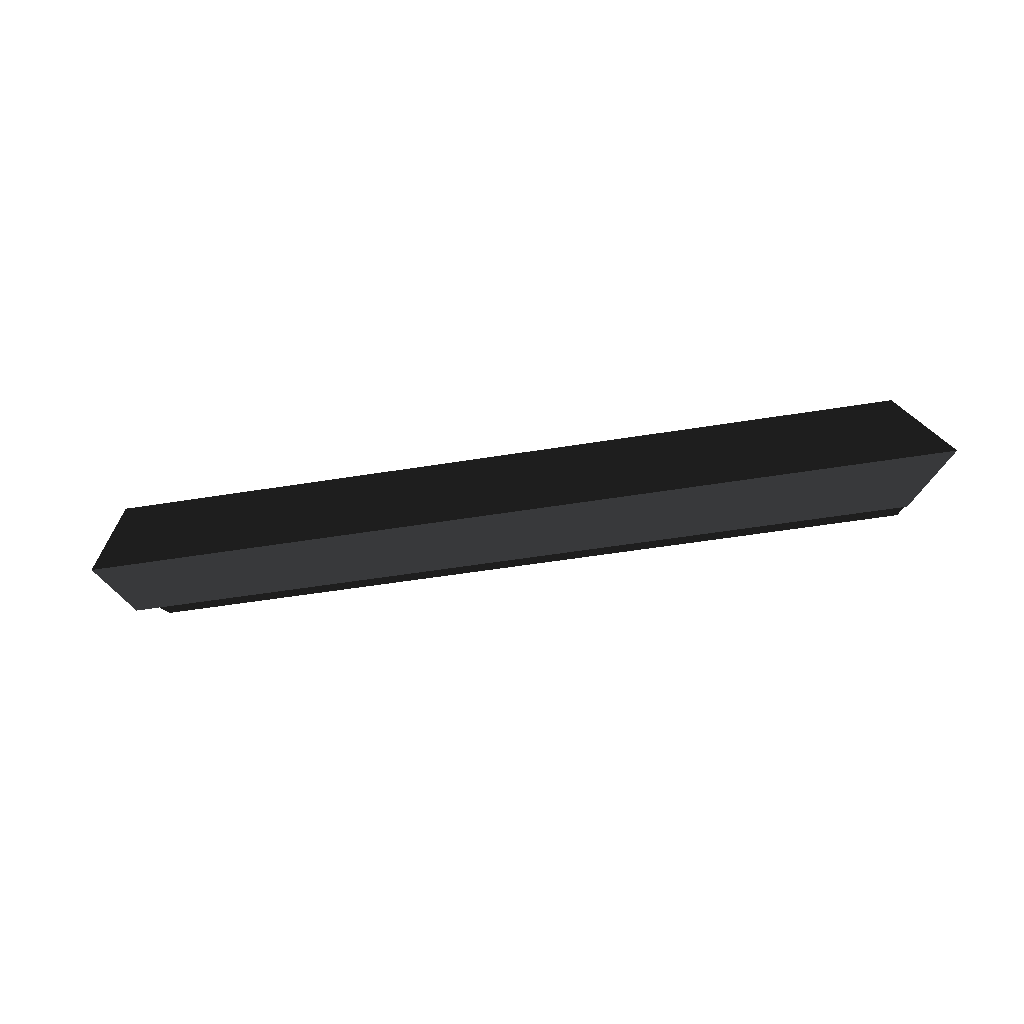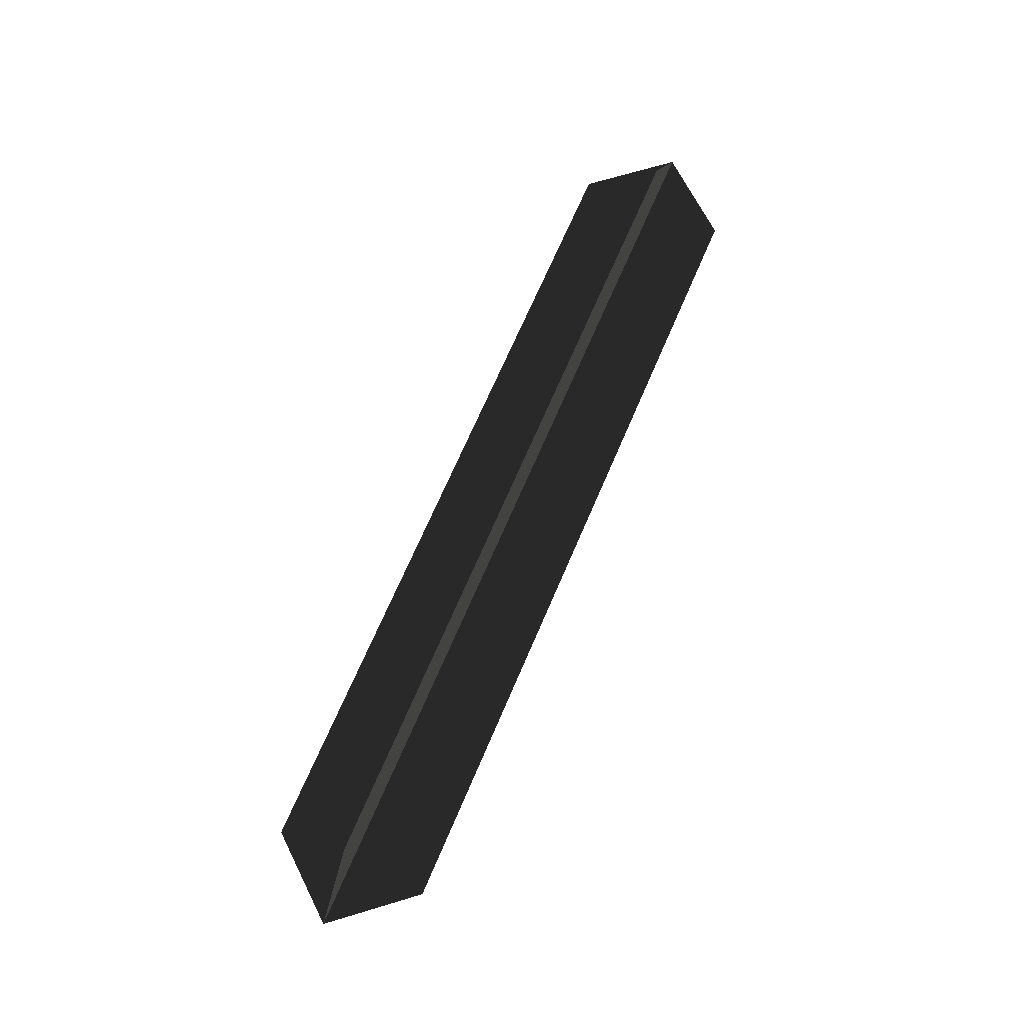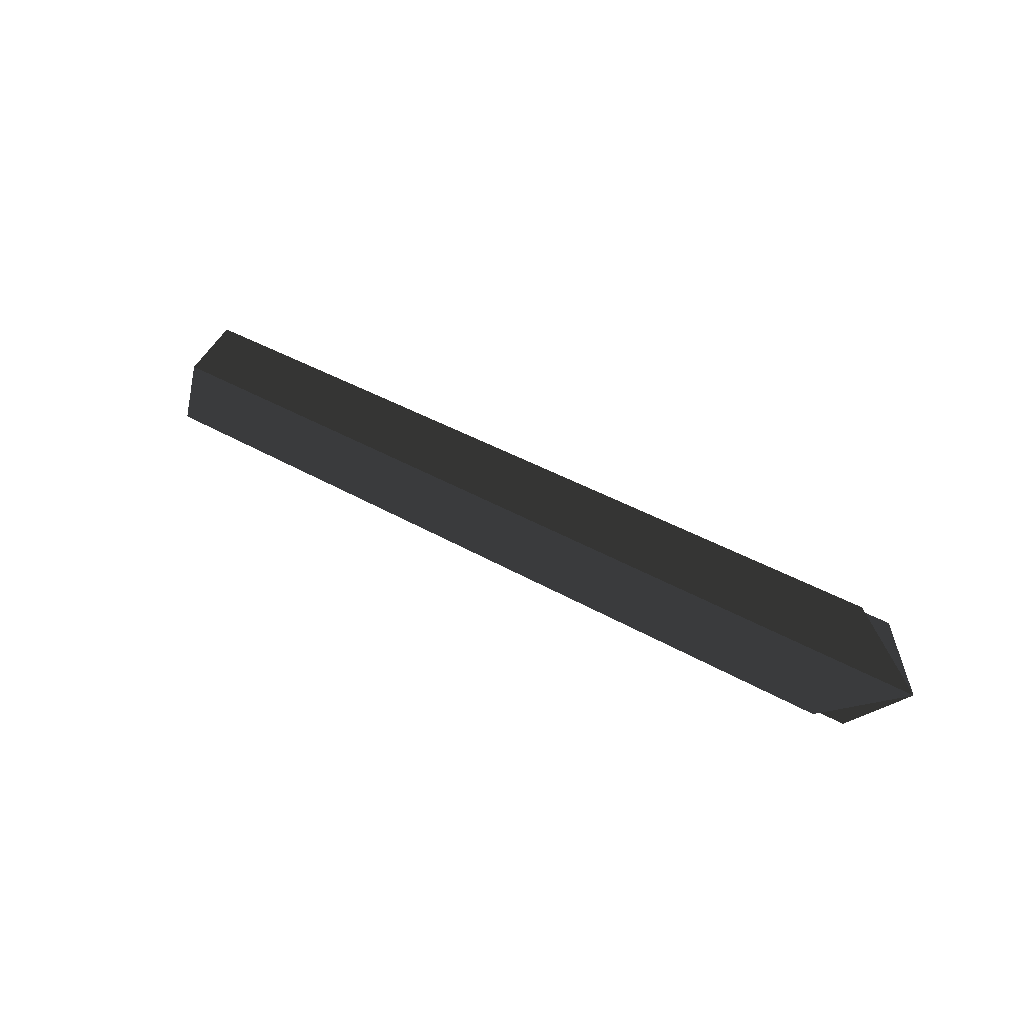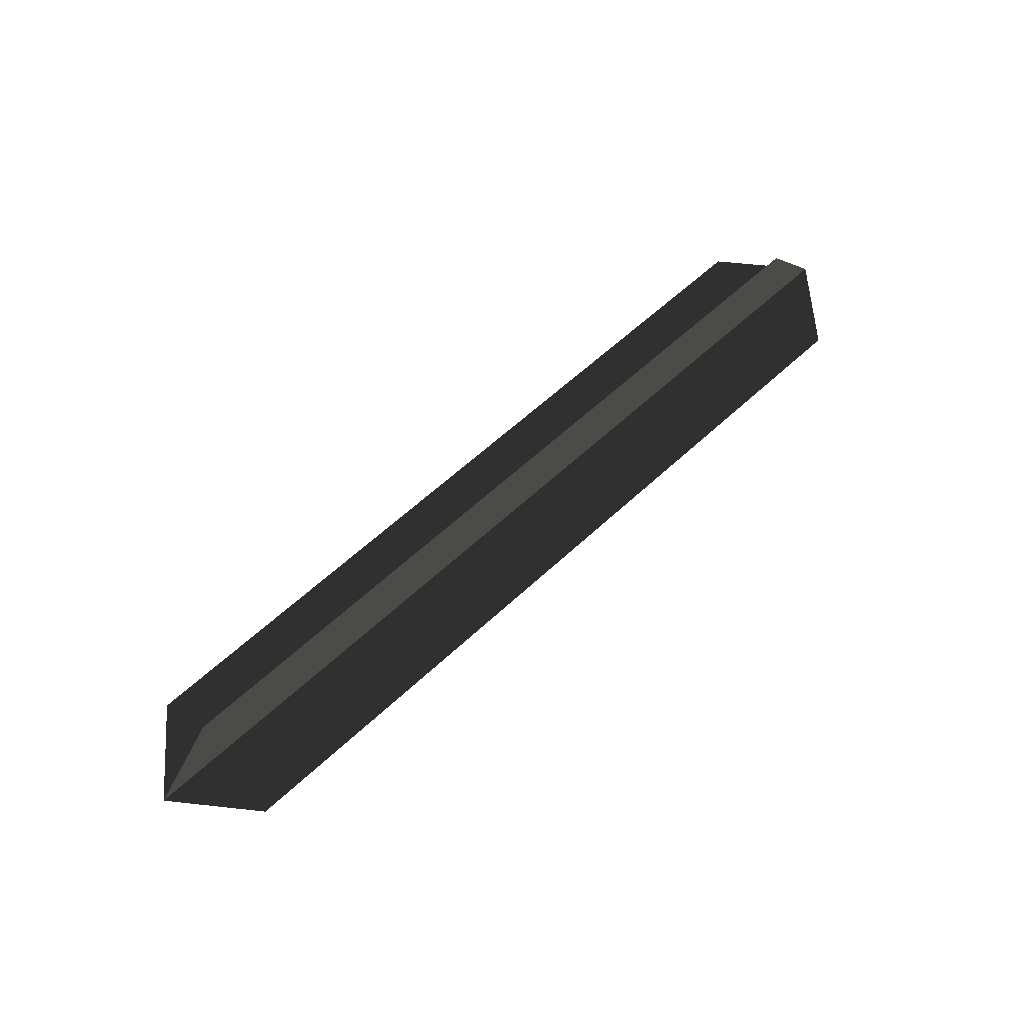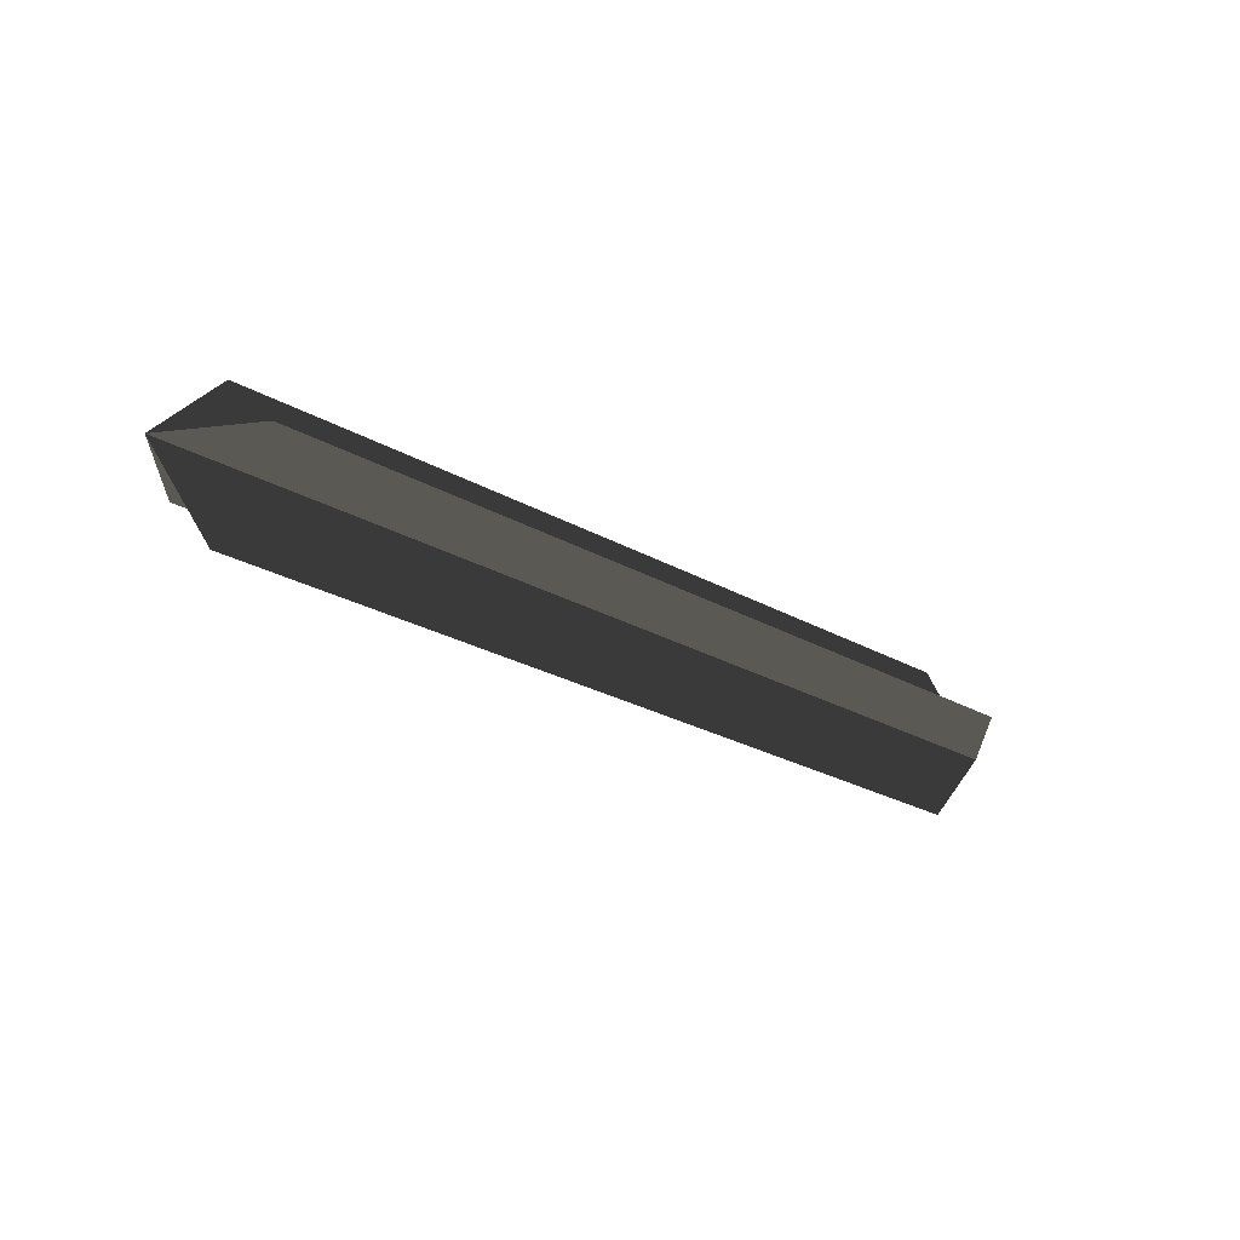
<metadata>
{"format":"obj","ext":"obj","renderer":"f3d","projection":"perspective","resolution":1024,"background":"white","views":[{"elev":-50.1,"azim":9.9,"up":"+Z"},{"elev":69.1,"azim":113.2,"up":"+Y"},{"elev":39.1,"azim":-143.8,"up":"+Y"},{"elev":60.0,"azim":136.4,"up":"+Y"},{"elev":-27.8,"azim":139.6,"up":"+Z"}]}
</metadata>
<code>
v 0.1036 0.0544 -0.0004
v -0.4059 0.0571 -0.0004
v -0.4064 -0.0403 -0.0004
v -0.4469 0.0086 -0.0004
v 0.1441 0.0055 -0.0004
v 0.1031 -0.0429 -0.0004
v 0.1034 0.0057 -0.0491
v -0.4061 0.0084 -0.0491
v -0.4061 0.0084 0.0483
v -0.4469 0.0086 -0.0004
v 0.1441 0.0055 -0.0004
v 0.1034 0.0057 0.0483
g Group_001
f 1 2 4 3
f 1 3 6 5
g Group_002
f 7 8 10 9
f 7 9 12 11

</code>
